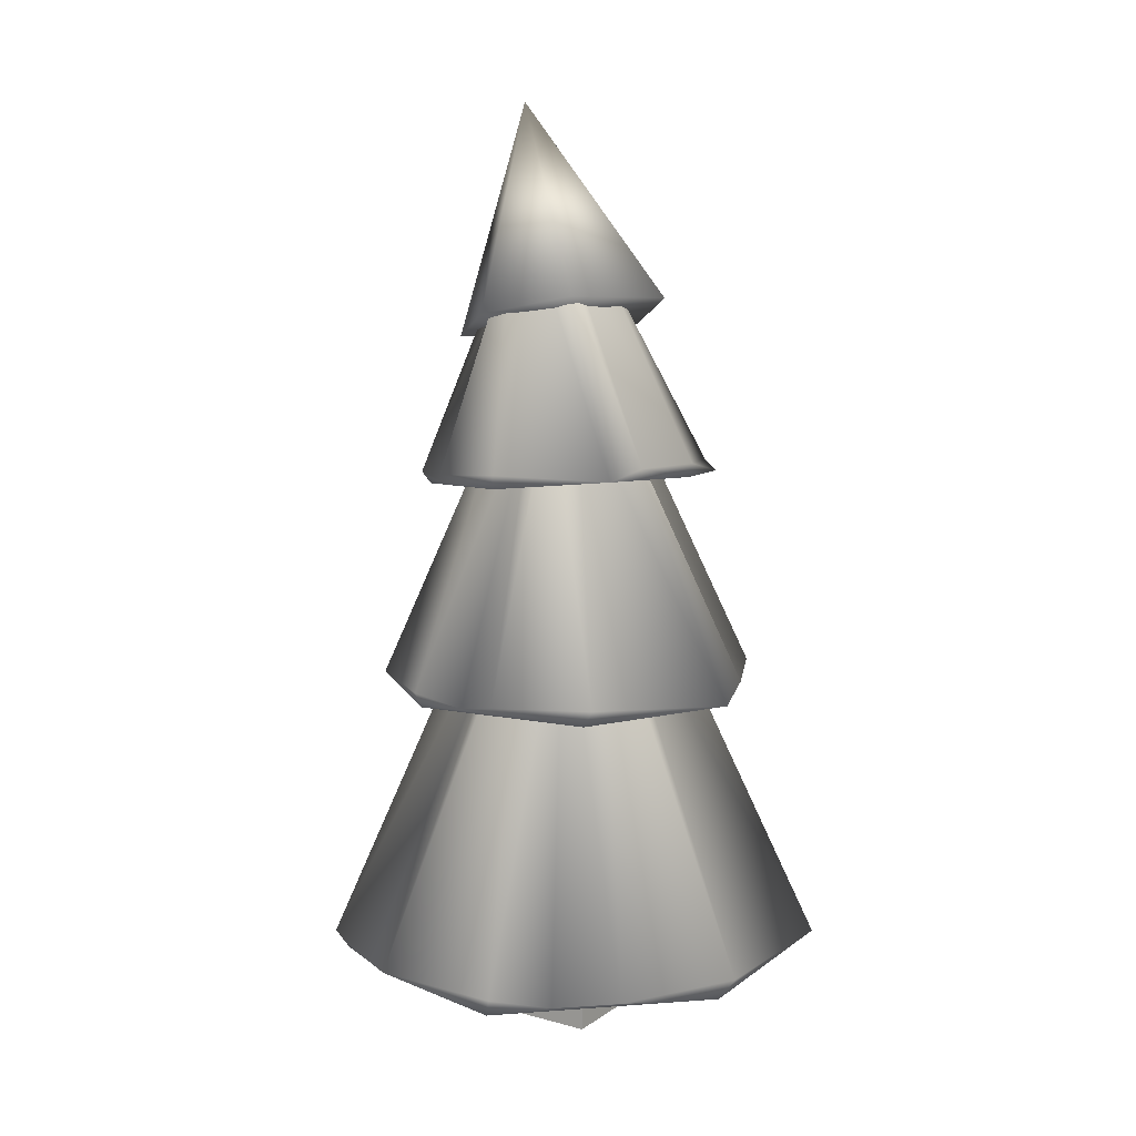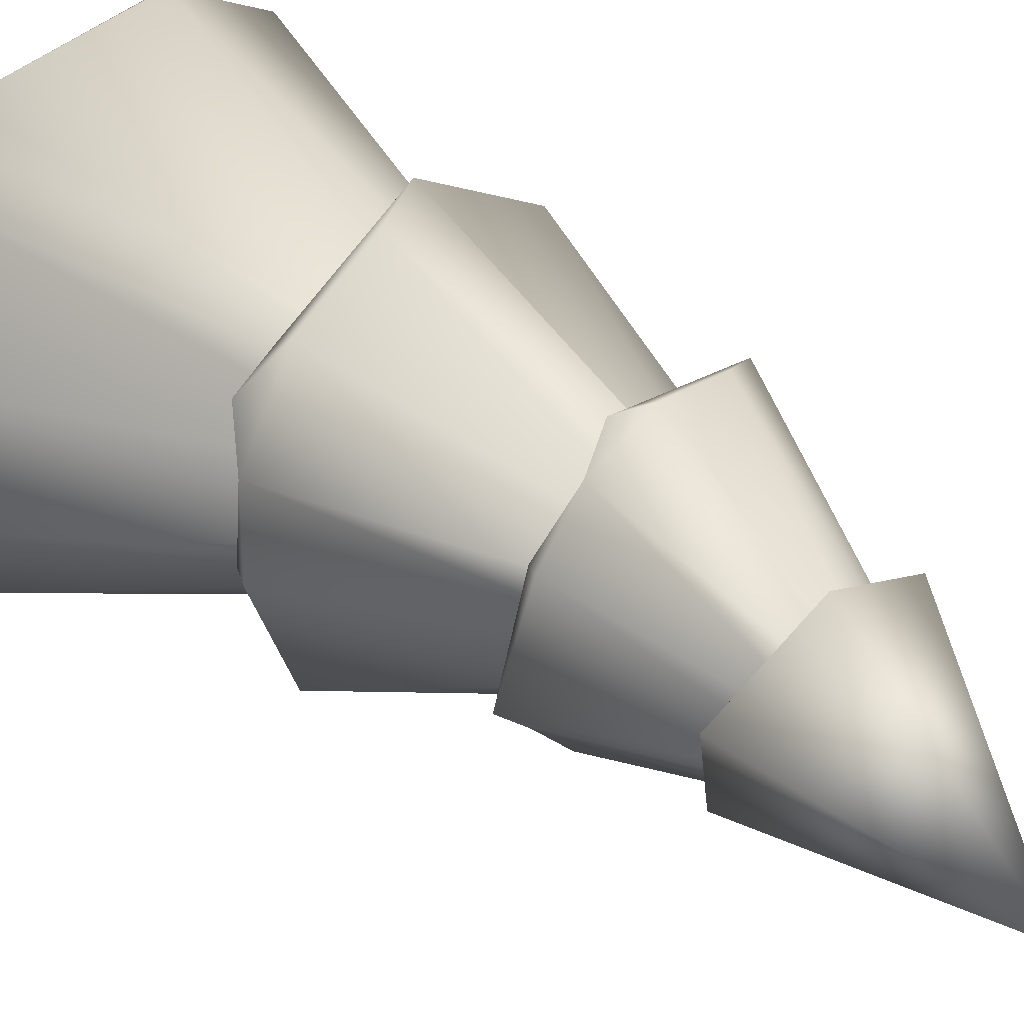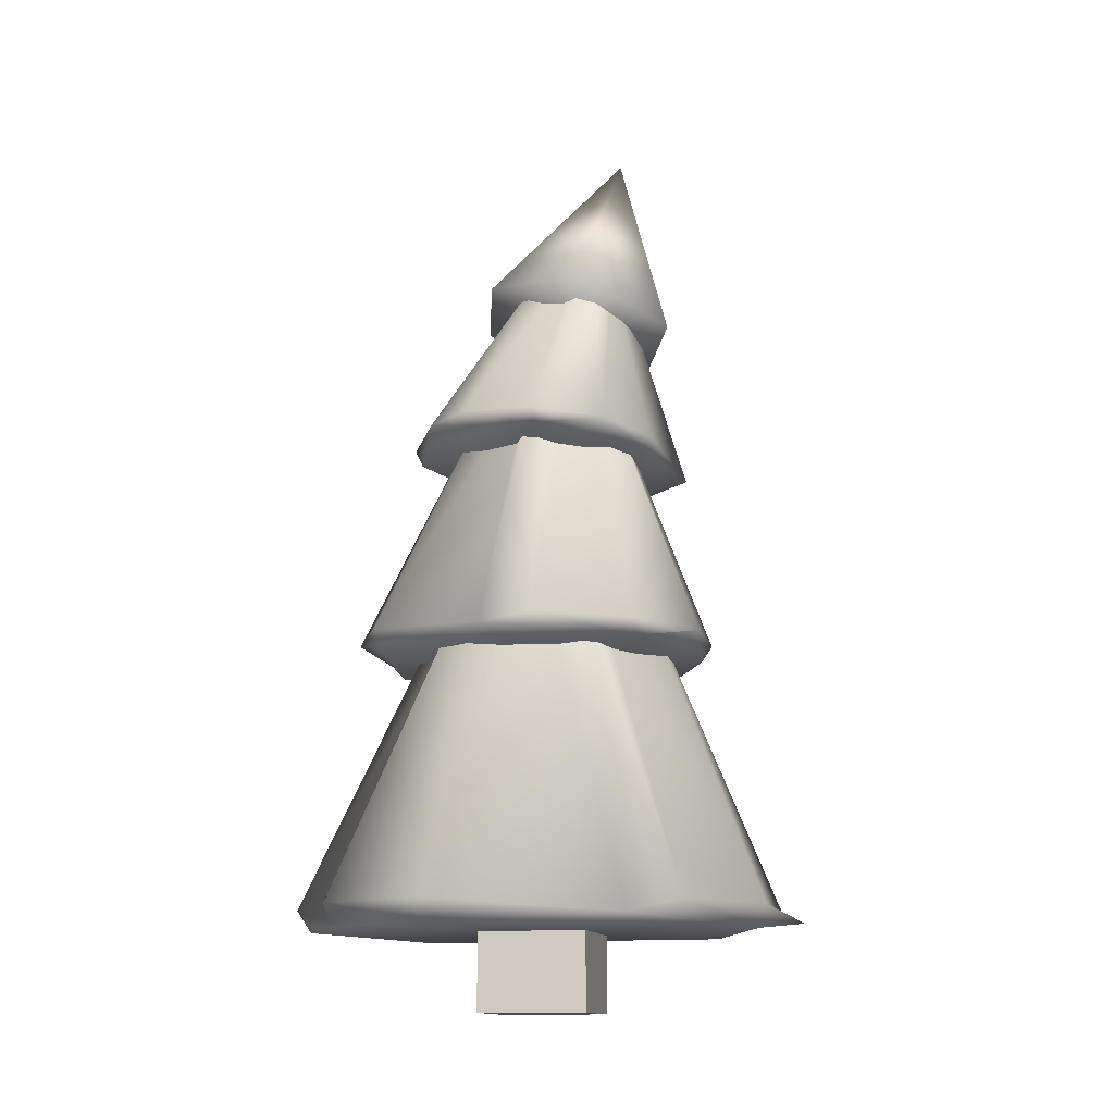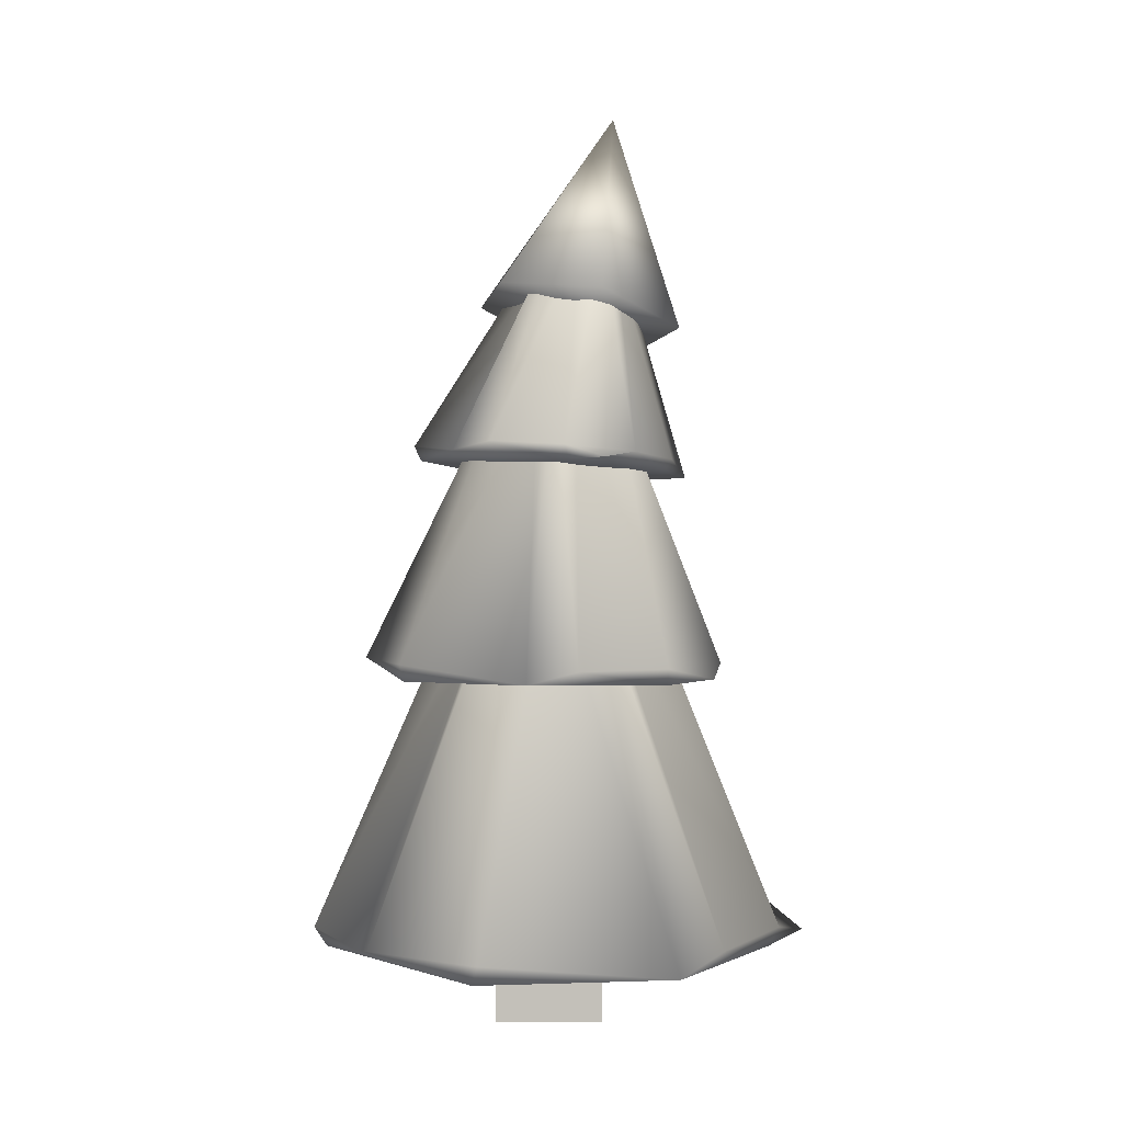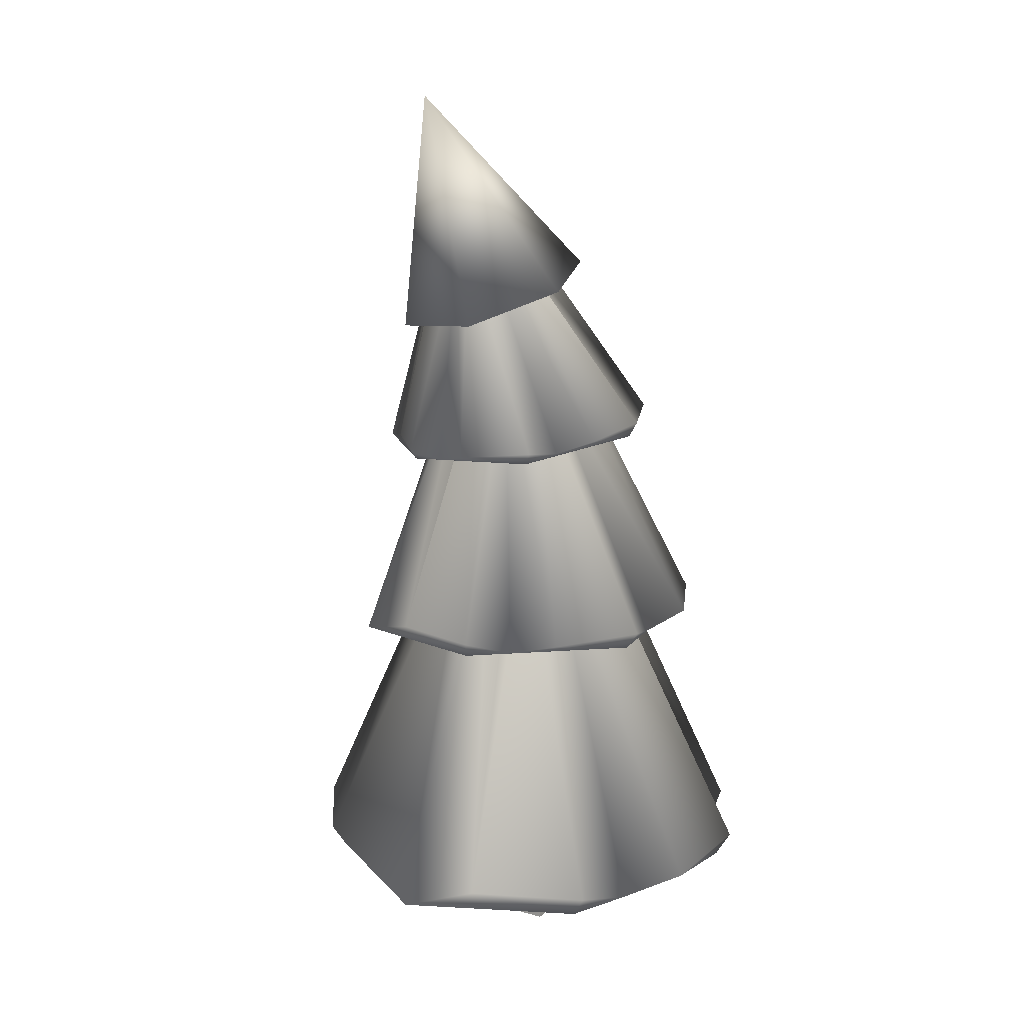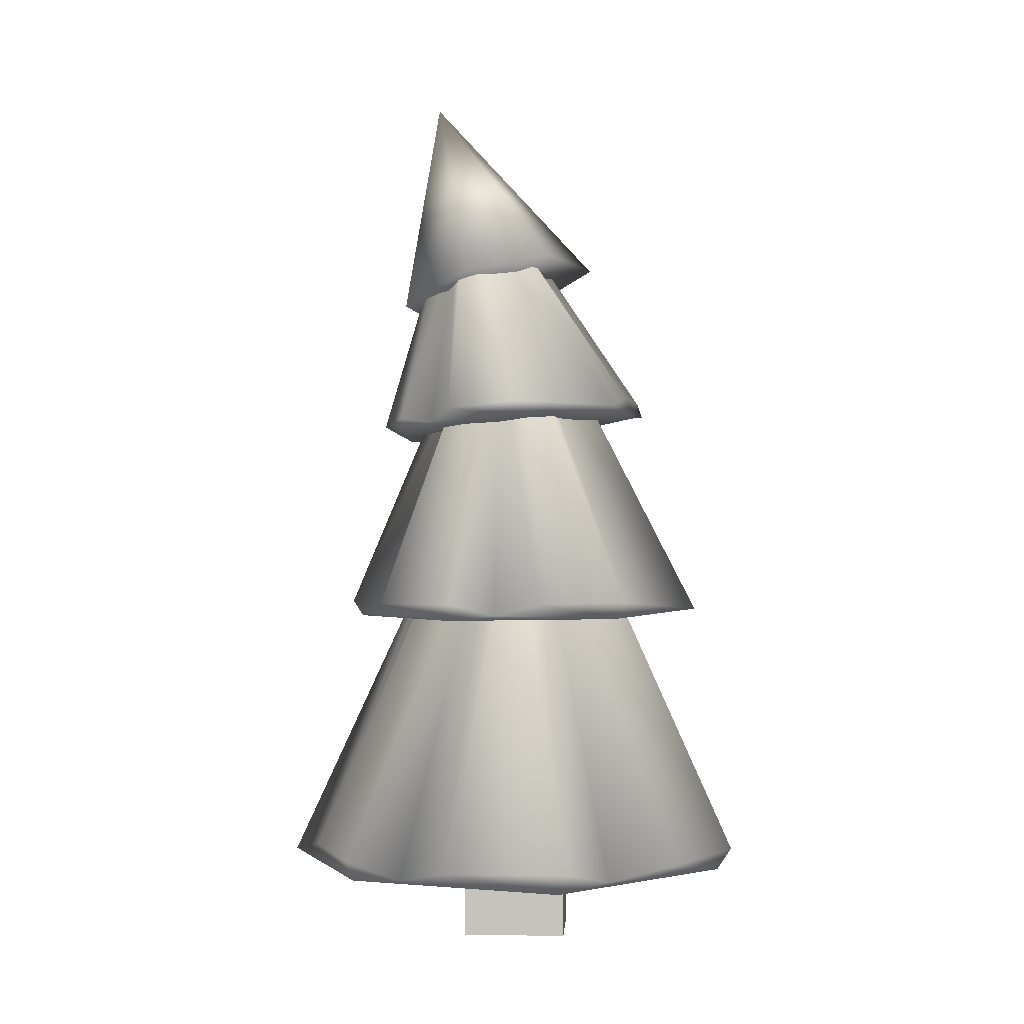
<metadata>
{"format":"obj","ext":"obj","renderer":"f3d","projection":"perspective","resolution":1024,"background":"white","views":[{"elev":12.2,"azim":-57.1,"up":"+Y"},{"elev":36.0,"azim":128.0,"up":"+Z"},{"elev":-13.0,"azim":12.2,"up":"+Y"},{"elev":2.8,"azim":0.3,"up":"+Y"},{"elev":15.3,"azim":-148.9,"up":"+Y"},{"elev":0.1,"azim":-86.6,"up":"+Y"}]}
</metadata>
<code>
o Cube_Cube.001
v -0.153 -0.2355 0.1516
v -0.153 0.08227 0.1516
v -0.153 -0.2355 -0.1662
v -0.153 0.08227 -0.1662
v 0.1648 -0.2355 0.1516
v 0.1648 0.08227 0.1516
v 0.1648 -0.2355 -0.1662
v 0.1648 0.08227 -0.1662
v 0.002389 1.11 -0.2298
v 0.1156 1.108 -0.1994
v 0.1984 1.109 -0.1166
v 0.266 1.112 -0.00024
v 0.1476 1.118 0.07454
v 0.122 1.123 0.2035
v 0.008927 1.124 0.1513
v -0.1191 1.13 0.2052
v -0.1359 1.125 0.07362
v -0.2238 1.125 -0.003685
v -0.133 1.119 -0.08553
v -0.1108 1.114 -0.1996
v -0.04896 1.114 -0.1668
v 0.005959 0.01294 -0.7389
v 0.7735 0.01308 0.003104
v 0.3748 0.0127 0.6497
v -0.5484 0.01236 0.303
v -0.5602 0.01247 -0.331
v 0.464 -0.006043 -0.4279
v 0.4923 0.05867 -0.4585
v 0.6588 -0.006043 0.1504
v 0.6876 0.05865 0.1845
v 0.5033 0.05797 0.5036
v -0.1997 -0.006043 0.6438
v -0.1844 0.05706 0.6878
v -0.5035 0.0569 0.5036
v -0.6544 -0.006043 0.1535
v -0.6878 0.0571 0.1845
v -0.6879 0.05761 -0.1841
v -0.4636 -0.006043 -0.4866
v -0.5036 0.05829 -0.5033
v -0.1793 0.0581 -0.64
v 0.6876 0.05913 -0.1841
v 0.1328 1.621 -0.1897
v 0.1908 1.625 -0.1212
v 0.2071 1.637 -0.03374
v 0.1993 1.655 0.06768
v 0.09258 1.666 0.06175
v 0.02073 1.685 0.13
v -0.02772 1.677 0.04808
v -0.1315 1.685 0.02505
v -0.0852 1.665 -0.06346
v -0.107 1.654 -0.1497
v -0.0146 1.642 -0.1603
v 0.04867 1.625 -0.2208
v 0.07336 1.63 -0.1735
v 0.3268 0.8035 -0.4588
v 0.4825 0.8099 0.3446
v -0.05205 0.8153 0.5754
v -0.4794 0.8122 -0.04831
v -0.2081 0.8068 -0.4516
v 0.4776 0.7922 -0.06191
v 0.5093 0.8391 -0.0692
v 0.3456 0.7965 0.3868
v 0.3492 0.8465 0.4204
v 0.0932 0.85 0.5397
v -0.4104 0.8001 0.3192
v -0.4196 0.8521 0.353
v -0.539 0.85 0.09701
v -0.4804 0.7965 -0.1886
v -0.5145 0.8466 -0.1844
v -0.3524 0.8425 -0.4158
v -0.07911 0.7917 -0.5066
v -0.0964 0.8391 -0.5352
v 0.1674 0.8371 -0.4785
v 0.5113 0.8425 0.189
v 0.2244 2.002 -0.1874
v 0.2332 2.024 -0.1228
v 0.2076 2.053 -0.06546
v 0.1611 2.086 -0.01073
v 0.09572 2.084 -0.0608
v 0.02209 2.106 -0.05308
v 0.02488 2.08 -0.1213
v -0.0316 2.073 -0.1798
v 0.03407 2.044 -0.2103
v 0.05557 2.016 -0.2694
v 0.1186 2.012 -0.235
v 0.1836 1.992 -0.242
v 0.1799 2.007 -0.2041
v 0.4233 1.381 -0.1652
v 0.1699 1.448 0.4048
v -0.2667 1.468 0.3137
v -0.2624 1.415 -0.2635
v 0.08419 1.382 -0.3959
v 0.344 1.404 0.1496
v 0.3687 1.44 0.1563
v 0.06492 1.44 0.3718
v 0.05438 1.483 0.3912
v -0.1585 1.494 0.3531
v -0.3803 1.435 -0.002919
v -0.399 1.478 0.01114
v -0.3622 1.455 -0.201
v -0.2022 1.393 -0.3507
v -0.2238 1.43 -0.3658
v -0.02102 1.409 -0.4389
v 0.1888 1.367 -0.3729
v 0.1919 1.399 -0.4008
v 0.3328 1.403 -0.2494
v 0.2572 1.463 0.3182
v 0.3966 1.833 0.000433
v 0.1617 1.94 0.2311
v -0.1364 1.962 0.1038
v -0.2056 1.904 -0.1601
v -0.01122 1.81 -0.3729
v 0.2758 1.776 -0.2962
v 0.2019 2.495 -0.2814
f 2 3 1
f 4 7 3
f 8 5 7
f 6 1 5
f 7 1 3
f 4 6 8
f 2 4 3
f 4 8 7
f 8 6 5
f 6 2 1
f 7 5 1
f 4 2 6
f 33 24 15
f 22 28 27
f 29 23 30
f 29 31 24
f 20 40 39
f 16 34 33
f 22 9 10
f 19 20 39
f 18 37 36
f 13 31 30
f 28 41 27
f 22 40 9
f 35 26 38
f 27 32 35
f 29 24 32
f 25 17 36
f 22 27 38
f 26 19 39
f 38 40 22
f 24 31 14
f 40 21 9
f 41 30 23
f 32 25 35
f 24 14 15
f 20 21 40
f 35 25 36
f 30 31 29
f 11 41 28
f 38 26 39
f 10 11 28
f 12 13 30
f 13 14 31
f 33 34 32
f 11 12 41
f 29 41 23
f 36 37 35
f 15 16 33
f 16 17 34
f 17 18 36
f 18 19 37
f 66 57 48
f 55 61 60
f 62 56 63
f 62 64 57
f 53 73 72
f 49 67 66
f 55 42 43
f 52 53 72
f 51 70 69
f 46 64 63
f 61 74 60
f 55 73 42
f 68 59 71
f 60 65 68
f 62 57 65
f 58 50 69
f 55 60 71
f 59 52 72
f 71 73 55
f 57 64 47
f 73 54 42
f 74 63 56
f 65 58 68
f 57 47 48
f 53 54 73
f 68 58 69
f 63 64 62
f 44 74 61
f 71 59 72
f 43 44 61
f 45 46 63
f 46 47 64
f 66 67 65
f 44 45 74
f 62 74 56
f 69 70 68
f 48 49 66
f 49 50 67
f 50 51 69
f 51 52 70
f 99 90 81
f 88 94 93
f 95 89 96
f 95 97 90
f 86 106 105
f 82 100 99
f 88 75 76
f 85 86 105
f 84 103 102
f 79 97 96
f 94 107 93
f 88 106 75
f 101 92 104
f 93 98 101
f 95 90 98
f 91 83 102
f 88 93 104
f 92 85 105
f 104 106 88
f 90 97 80
f 106 87 75
f 107 96 89
f 98 91 101
f 90 80 81
f 86 87 106
f 101 91 102
f 96 97 95
f 77 107 94
f 104 92 105
f 76 77 94
f 78 79 96
f 79 80 97
f 99 100 98
f 77 78 107
f 95 107 89
f 102 103 101
f 81 82 99
f 82 83 100
f 83 84 102
f 84 85 103
f 111 114 112
f 110 114 111
f 111 112 113
f 113 114 108
f 108 114 109
f 114 110 109
f 112 114 113
f 33 32 24
f 22 10 28
f 35 37 26
f 35 38 27
f 27 29 32
f 25 34 17
f 26 37 19
f 38 39 40
f 41 12 30
f 32 34 25
f 29 27 41
f 66 65 57
f 55 43 61
f 68 70 59
f 68 71 60
f 60 62 65
f 58 67 50
f 59 70 52
f 71 72 73
f 74 45 63
f 65 67 58
f 62 60 74
f 99 98 90
f 88 76 94
f 101 103 92
f 101 104 93
f 93 95 98
f 91 100 83
f 92 103 85
f 104 105 106
f 107 78 96
f 98 100 91
f 95 93 107
f 113 108 110
f 108 109 110
f 110 111 113

</code>
